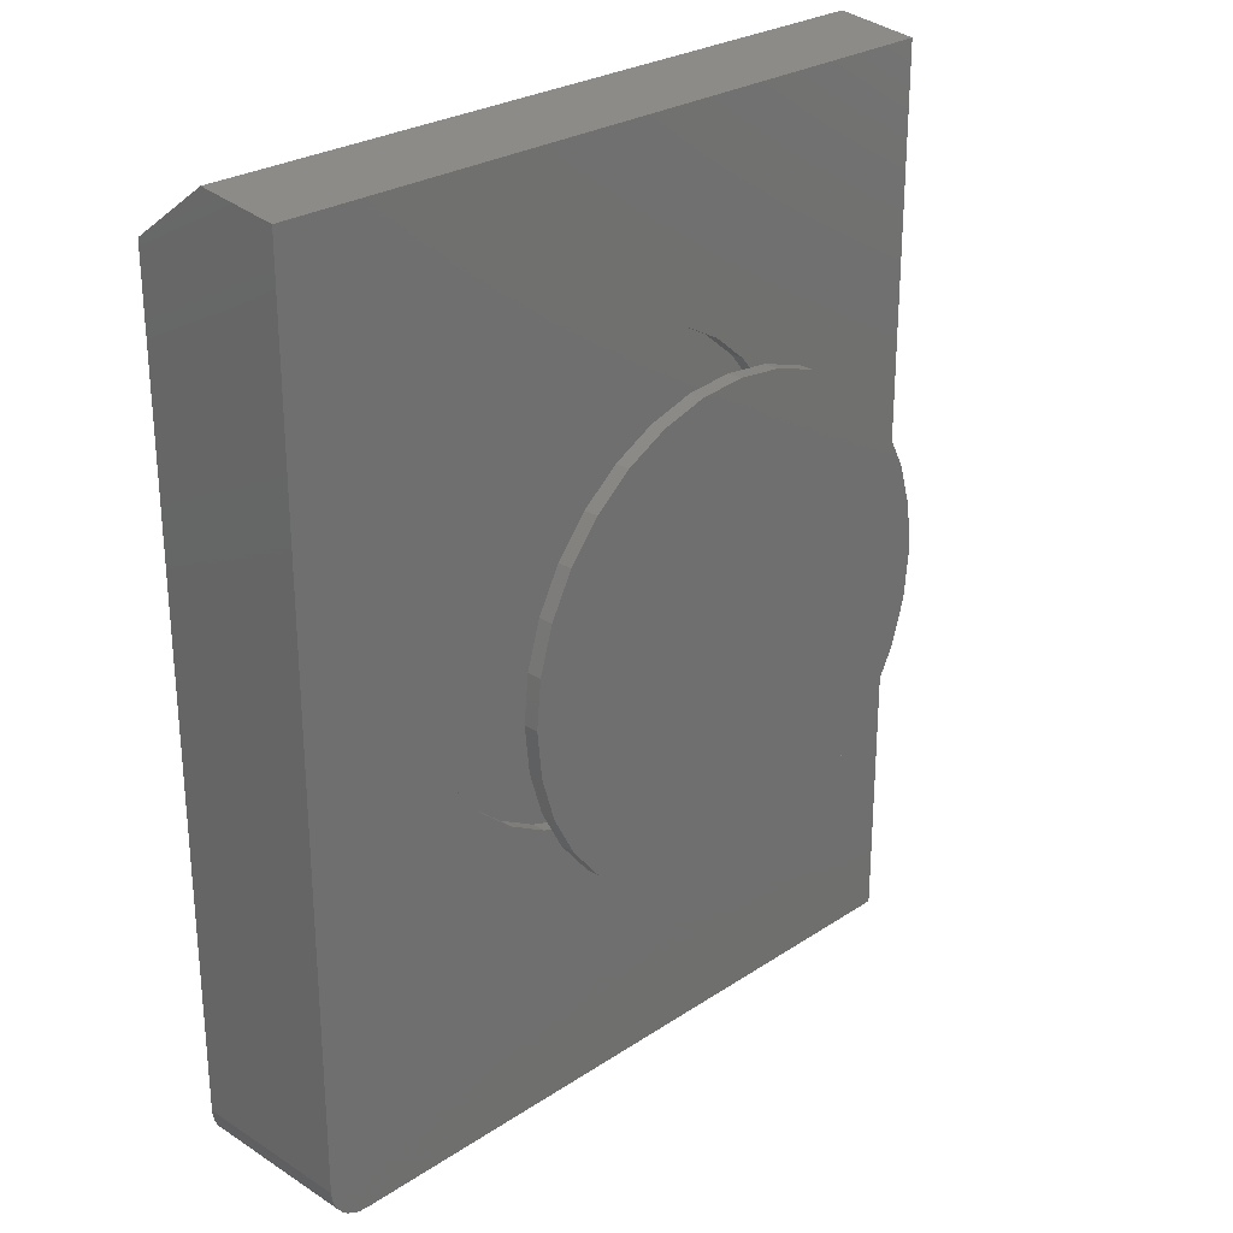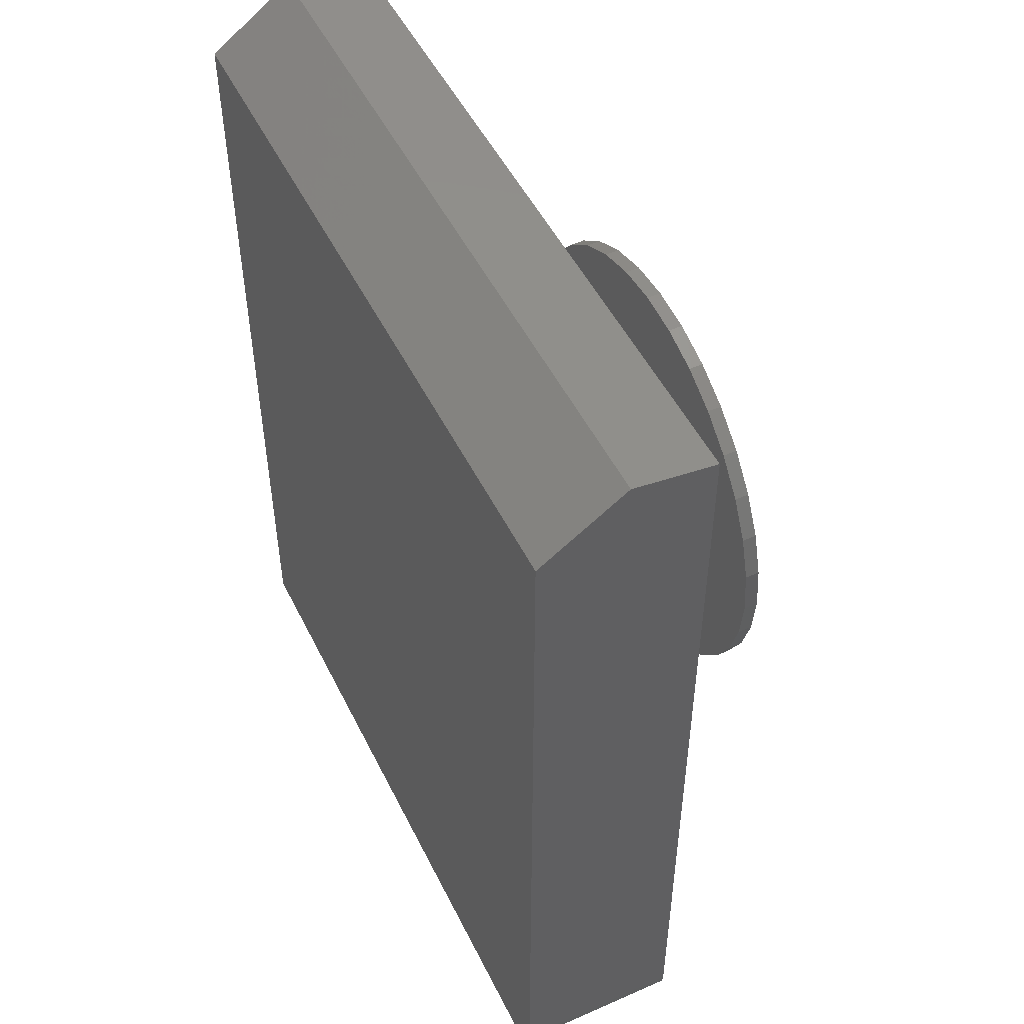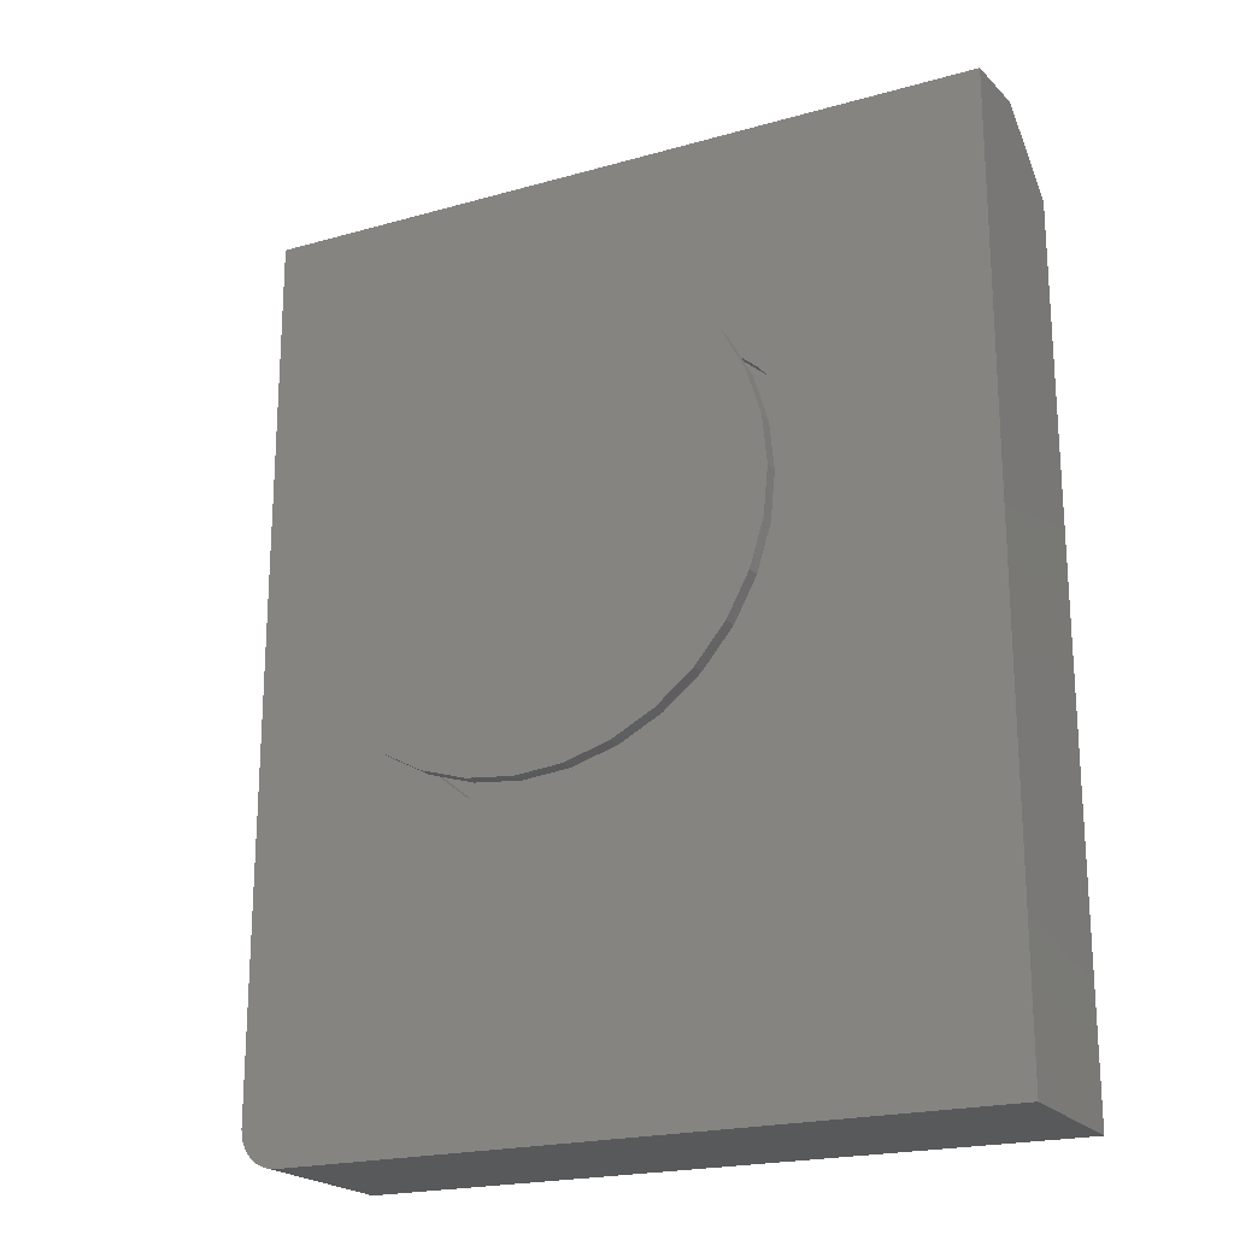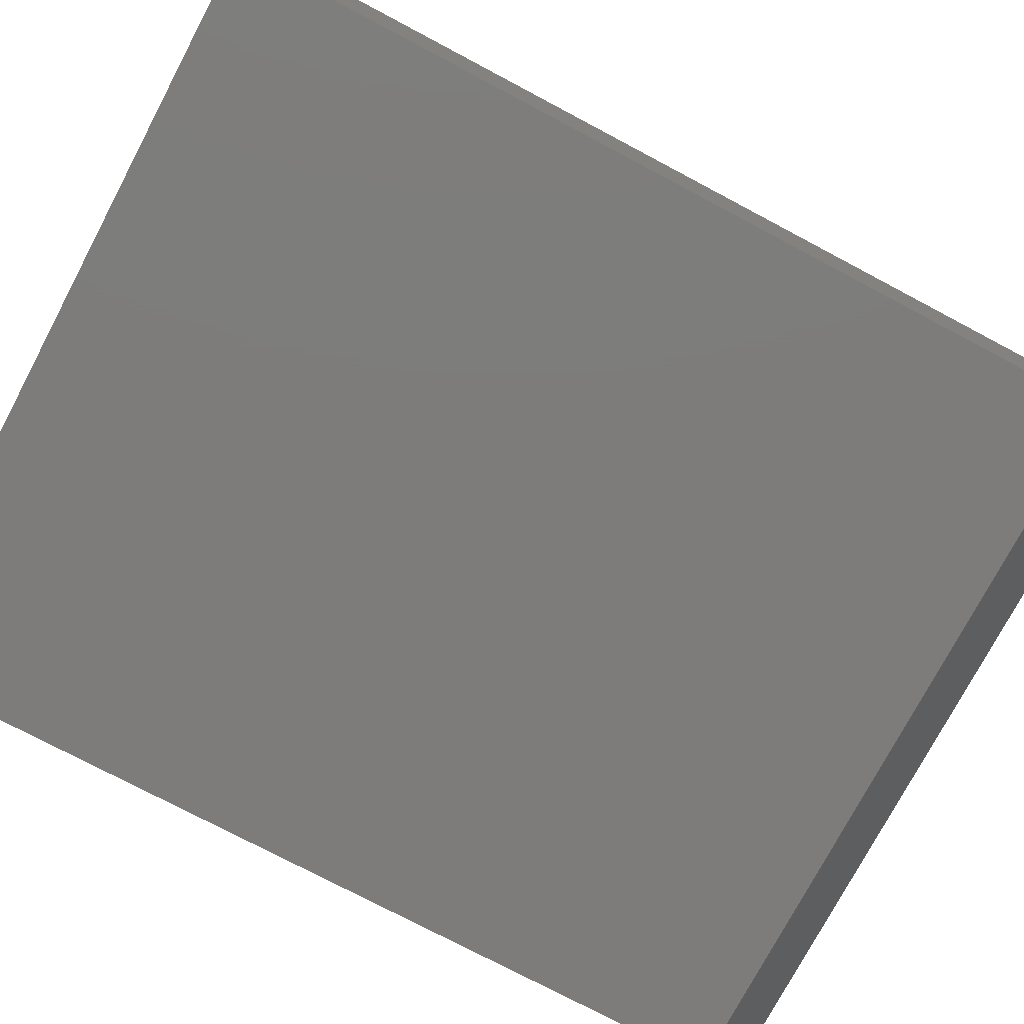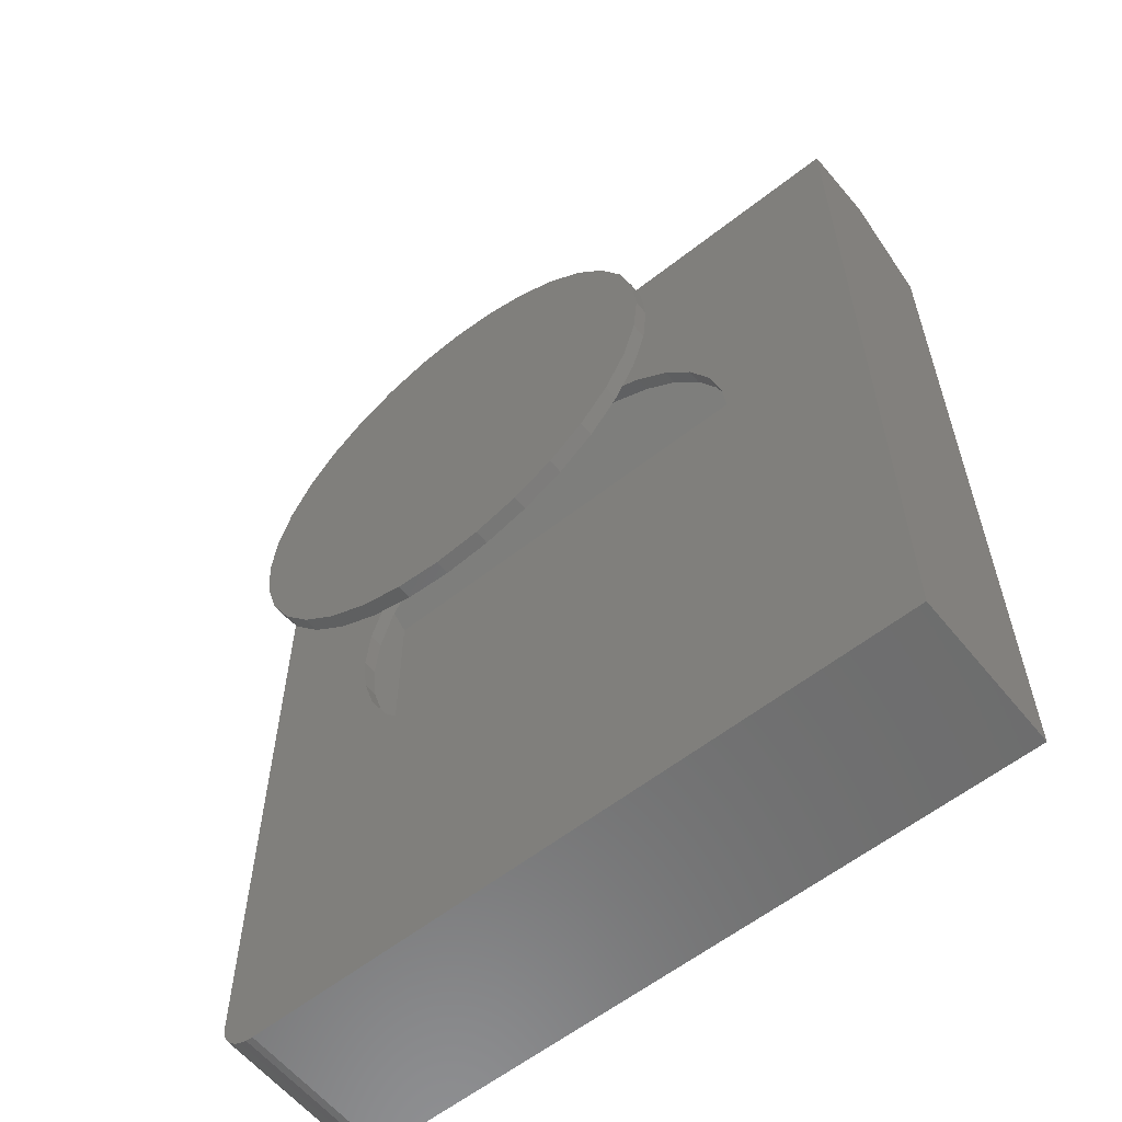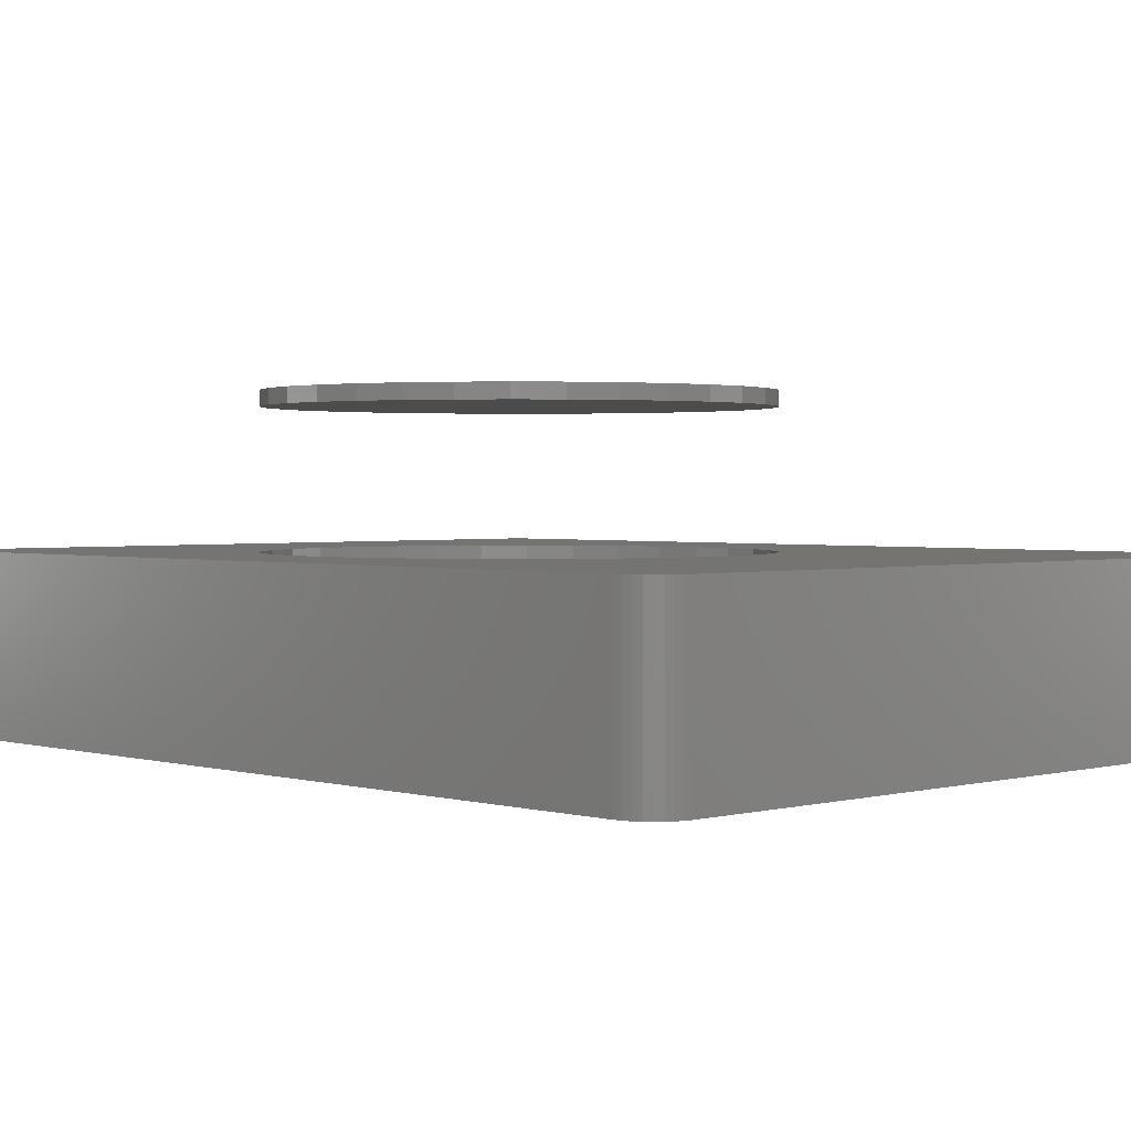
<metadata>
{"format":"stl","ext":"stl","renderer":"f3d","projection":"perspective","resolution":1024,"background":"white","views":[{"elev":26.8,"azim":-45.6,"up":"+Y"},{"elev":50.3,"azim":-115.7,"up":"+Y"},{"elev":-20.9,"azim":27.0,"up":"+Y"},{"elev":-76.0,"azim":62.1,"up":"+Z"},{"elev":-59.3,"azim":38.9,"up":"+Y"},{"elev":1.8,"azim":-44.1,"up":"+Z"}]}
</metadata>
<code>
# stl→obj: 180 verts, 352 faces
v -0.01949 0.4493 0.2422
v -0.09342 0.442 0.2656
v -0.09342 0.442 0.2422
v -0.1645 0.4204 0.2656
v -0.1645 0.4204 0.2422
v -0.23 0.3854 0.2656
v -0.23 0.3854 0.2422
v -0.2874 0.3383 0.2656
v -0.2874 0.3383 0.2422
v -0.3346 0.2808 0.2656
v -0.3346 0.2808 0.2422
v -0.3696 0.2153 0.2656
v -0.3696 0.2153 0.2422
v -0.3912 0.1442 0.2656
v -0.3912 0.1442 0.2422
v -0.3984 0.07031 0.2656
v -0.3984 0.07031 0.2422
v -0.01949 0.4493 0.2656
v 0.05444 0.442 0.2422
v 0.05444 0.442 0.2656
v 0.1255 0.4204 0.2422
v 0.1255 0.4204 0.2656
v 0.191 0.3854 0.2422
v 0.191 0.3854 0.2656
v 0.2485 0.3383 0.2422
v 0.2485 0.3383 0.2656
v 0.2956 0.2808 0.2422
v 0.2956 0.2808 0.2656
v 0.3306 0.2153 0.2422
v 0.3306 0.2153 0.2656
v 0.3522 0.1442 0.2422
v 0.3522 0.1442 0.2656
v 0.3595 0.07031 0.2422
v 0.3595 0.07031 0.2656
v -0.01949 -0.3086 0.2422
v 0.05444 -0.3014 0.2656
v 0.05444 -0.3014 0.2422
v 0.1255 -0.2798 0.2656
v 0.1255 -0.2798 0.2422
v 0.191 -0.2448 0.2656
v 0.191 -0.2448 0.2422
v 0.2485 -0.1976 0.2656
v 0.2485 -0.1976 0.2422
v 0.2956 -0.1402 0.2656
v 0.2956 -0.1402 0.2422
v 0.3306 -0.0747 0.2656
v 0.3306 -0.0747 0.2422
v 0.3522 -0.003616 0.2656
v 0.3522 -0.003616 0.2422
v -0.01949 -0.3086 0.2656
v -0.09342 -0.3014 0.2422
v -0.09342 -0.3014 0.2656
v -0.1645 -0.2798 0.2422
v -0.1645 -0.2798 0.2656
v -0.23 -0.2448 0.2422
v -0.23 -0.2448 0.2656
v -0.2874 -0.1976 0.2422
v -0.2874 -0.1976 0.2656
v -0.3346 -0.1402 0.2422
v -0.3346 -0.1402 0.2656
v -0.3696 -0.0747 0.2422
v -0.3696 -0.0747 0.2656
v -0.3912 -0.003616 0.2422
v -0.3912 -0.003616 0.2656
v -0.3984 0.07031 0.4766
v -0.3984 0.07031 0.5
v -0.3912 0.1442 0.4766
v -0.3912 0.1442 0.5
v -0.3696 0.2153 0.4766
v -0.3696 0.2153 0.5
v -0.3346 0.2808 0.4766
v -0.3346 0.2808 0.5
v -0.2874 0.3383 0.4766
v -0.2874 0.3383 0.5
v -0.23 0.3854 0.4766
v -0.23 0.3854 0.5
v -0.1645 0.4204 0.4766
v -0.1645 0.4204 0.5
v -0.09342 0.442 0.4766
v -0.09342 0.442 0.5
v -0.01949 0.4493 0.4766
v -0.01949 0.4493 0.5
v 0.05444 0.442 0.4766
v 0.05444 0.442 0.5
v 0.1255 0.4204 0.4766
v 0.1255 0.4204 0.5
v 0.191 0.3854 0.4766
v 0.191 0.3854 0.5
v 0.2485 0.3383 0.4766
v 0.2485 0.3383 0.5
v 0.2956 0.2808 0.4766
v 0.2956 0.2808 0.5
v 0.3306 0.2153 0.4766
v 0.3306 0.2153 0.5
v 0.3522 0.1442 0.4766
v 0.3522 0.1442 0.5
v 0.3595 0.07031 0.4766
v 0.3595 0.07031 0.5
v 0.3522 -0.003616 0.4766
v 0.3522 -0.003616 0.5
v 0.3306 -0.0747 0.4766
v 0.3306 -0.0747 0.5
v 0.2956 -0.1402 0.4766
v 0.2956 -0.1402 0.5
v 0.2485 -0.1976 0.4766
v 0.2485 -0.1976 0.5
v 0.191 -0.2448 0.4766
v 0.191 -0.2448 0.5
v 0.1255 -0.2798 0.4766
v 0.1255 -0.2798 0.5
v 0.05444 -0.3014 0.4766
v 0.05444 -0.3014 0.5
v -0.01949 -0.3086 0.4766
v -0.01949 -0.3086 0.5
v -0.09342 -0.3014 0.4766
v -0.09342 -0.3014 0.5
v -0.1645 -0.2798 0.4766
v -0.1645 -0.2798 0.5
v -0.23 -0.2448 0.4766
v -0.23 -0.2448 0.5
v -0.2874 -0.1976 0.4766
v -0.2874 -0.1976 0.5
v -0.3346 -0.1402 0.4766
v -0.3346 -0.1402 0.5
v -0.3696 -0.0747 0.4766
v -0.3696 -0.0747 0.5
v -0.3912 -0.003616 0.4766
v -0.3912 -0.003616 0.5
v -0.5938 -0.6953 0.2656
v -0.5925 -0.7075 0.2656
v -0.5938 0.7413 0.2656
v 0.6061 0.7413 0.2656
v -0.589 -0.7192 0.2656
v -0.5832 -0.73 0.2656
v -0.5754 -0.7395 0.2656
v -0.566 -0.7473 0.2656
v -0.5552 -0.7531 0.2656
v -0.5434 -0.7566 0.2656
v -0.5312 -0.7578 0.2656
v 0.6061 -0.7578 0.2656
v -0.5938 0.7581 0.1308
v 0.6061 0.7581 0.1308
v 0.6061 -0.7578 -0.007812
v 0.6061 0.6603 -0.007812
v -0.5312 -0.7578 -0.007812
v -0.5434 -0.7566 -0.007812
v -0.5552 -0.7531 -0.007812
v -0.566 -0.7473 -0.007812
v -0.5754 -0.7395 -0.007812
v -0.5832 -0.73 -0.007812
v -0.589 -0.7192 -0.007812
v -0.5925 -0.7075 -0.007812
v -0.5938 -0.6953 -0.007812
v -0.5938 0.6603 -0.007812
v -0.5703 0.7206 0.2422
v 0.5826 0.7206 0.2422
v -0.5703 -0.6953 0.2422
v -0.5696 -0.7029 0.2422
v 0.5826 -0.7344 0.2422
v -0.5312 -0.7344 0.2422
v -0.5389 -0.7336 0.2422
v -0.5462 -0.7314 0.2422
v -0.553 -0.7278 0.2422
v -0.5589 -0.7229 0.2422
v -0.5637 -0.717 0.2422
v -0.5673 -0.7103 0.2422
v -0.5703 0.7337 0.1369
v 0.5826 0.7337 0.1369
v 0.5826 0.6482 0.01562
v 0.5826 -0.7344 0.01562
v -0.5312 -0.7344 0.01562
v -0.5589 -0.7229 0.01562
v -0.553 -0.7278 0.01562
v -0.5462 -0.7314 0.01562
v -0.5389 -0.7336 0.01562
v -0.5637 -0.717 0.01562
v -0.5673 -0.7103 0.01562
v -0.5696 -0.7029 0.01562
v -0.5703 -0.6953 0.01562
v -0.5703 0.6482 0.01562
f 1 2 3
f 3 2 4
f 3 4 5
f 5 4 6
f 5 6 7
f 7 6 8
f 7 8 9
f 9 8 10
f 9 10 11
f 11 10 12
f 11 12 13
f 13 12 14
f 13 14 15
f 15 14 16
f 15 16 17
f 2 1 18
f 18 1 19
f 18 19 20
f 20 19 21
f 20 21 22
f 22 21 23
f 22 23 24
f 24 23 25
f 24 25 26
f 26 25 27
f 26 27 28
f 28 27 29
f 28 29 30
f 30 29 31
f 30 31 32
f 32 31 33
f 32 33 34
f 35 36 37
f 37 36 38
f 37 38 39
f 39 38 40
f 39 40 41
f 41 40 42
f 41 42 43
f 43 42 44
f 43 44 45
f 45 44 46
f 45 46 47
f 47 46 48
f 47 48 49
f 49 48 34
f 49 34 33
f 36 35 50
f 50 35 51
f 50 51 52
f 52 51 53
f 52 53 54
f 54 53 55
f 54 55 56
f 56 55 57
f 56 57 58
f 58 57 59
f 58 59 60
f 60 59 61
f 60 61 62
f 62 61 63
f 62 63 64
f 64 63 17
f 64 17 16
f 65 66 67
f 67 66 68
f 67 68 69
f 69 68 70
f 69 70 71
f 71 70 72
f 71 72 73
f 73 72 74
f 73 74 75
f 75 74 76
f 75 76 77
f 77 76 78
f 77 78 79
f 79 78 80
f 79 80 81
f 81 80 82
f 81 82 83
f 83 82 84
f 83 84 85
f 85 84 86
f 85 86 87
f 87 86 88
f 87 88 89
f 89 88 90
f 89 90 91
f 91 90 92
f 91 92 93
f 93 92 94
f 93 94 95
f 95 94 96
f 95 96 97
f 97 96 98
f 97 98 99
f 99 98 100
f 99 100 101
f 101 100 102
f 101 102 103
f 103 102 104
f 103 104 105
f 105 104 106
f 105 106 107
f 107 106 108
f 107 108 109
f 109 108 110
f 109 110 111
f 111 110 112
f 111 112 113
f 113 112 114
f 113 114 115
f 115 114 116
f 115 116 117
f 117 116 118
f 117 118 119
f 119 118 120
f 119 120 121
f 121 120 122
f 121 122 123
f 123 122 124
f 123 124 125
f 125 124 126
f 125 126 127
f 127 126 128
f 127 128 65
f 65 128 66
f 129 130 50
f 129 50 52
f 129 52 54
f 129 54 56
f 129 56 58
f 129 58 60
f 129 60 62
f 129 62 64
f 129 64 16
f 129 16 14
f 131 129 14
f 131 14 12
f 131 12 10
f 131 10 8
f 131 8 6
f 131 6 4
f 131 4 2
f 131 2 18
f 131 18 132
f 50 130 133
f 50 133 134
f 50 134 135
f 50 135 136
f 50 136 137
f 50 137 138
f 50 138 139
f 50 139 140
f 140 32 34
f 140 34 48
f 140 48 46
f 140 46 44
f 140 44 42
f 140 42 40
f 140 40 38
f 140 38 36
f 140 36 50
f 132 18 20
f 132 20 22
f 132 22 24
f 132 24 26
f 132 26 28
f 132 28 30
f 132 30 32
f 132 32 140
f 81 83 79
f 113 115 111
f 111 115 117
f 111 117 109
f 109 117 119
f 109 119 107
f 107 119 121
f 107 121 105
f 105 121 123
f 105 123 103
f 103 123 125
f 103 125 101
f 101 125 127
f 101 127 99
f 99 127 65
f 99 65 97
f 97 65 67
f 97 67 95
f 95 67 69
f 95 69 93
f 93 69 71
f 93 71 91
f 91 71 73
f 91 73 89
f 89 73 75
f 89 75 87
f 87 75 77
f 87 77 85
f 85 77 79
f 85 79 83
f 80 84 82
f 84 80 86
f 86 80 78
f 86 78 88
f 88 78 76
f 88 76 90
f 90 76 74
f 90 74 92
f 92 74 72
f 92 72 94
f 94 72 70
f 94 70 96
f 96 70 68
f 96 68 98
f 98 68 66
f 98 66 100
f 100 66 128
f 100 128 102
f 102 128 126
f 102 126 104
f 104 126 124
f 104 124 106
f 106 124 122
f 106 122 108
f 108 122 120
f 108 120 110
f 110 120 118
f 110 118 112
f 112 118 116
f 112 116 114
f 131 132 141
f 141 132 142
f 140 143 132
f 132 143 144
f 132 144 142
f 139 145 140
f 140 145 143
f 145 139 146
f 146 139 138
f 146 138 147
f 147 138 137
f 147 137 148
f 148 137 136
f 148 136 149
f 149 136 135
f 149 135 150
f 150 135 134
f 150 134 151
f 151 134 133
f 151 133 152
f 152 133 130
f 152 130 153
f 153 130 129
f 153 129 154
f 154 129 131
f 154 131 141
f 142 144 141
f 141 144 154
f 153 154 144
f 153 144 143
f 153 143 145
f 153 145 146
f 153 146 147
f 153 147 148
f 153 148 149
f 153 149 150
f 153 150 151
f 153 151 152
f 155 156 1
f 155 1 3
f 155 3 5
f 155 5 7
f 155 7 9
f 155 9 11
f 155 11 13
f 155 13 15
f 155 15 17
f 155 17 157
f 157 17 63
f 157 63 61
f 157 61 59
f 157 59 57
f 157 57 55
f 157 55 53
f 157 53 51
f 157 51 35
f 157 35 158
f 35 159 160
f 35 160 161
f 35 161 162
f 35 162 163
f 35 163 164
f 35 164 165
f 35 165 166
f 35 166 158
f 159 35 37
f 159 37 39
f 159 39 41
f 159 41 43
f 159 43 45
f 159 45 47
f 159 47 49
f 159 49 33
f 159 33 31
f 156 159 31
f 156 31 29
f 156 29 27
f 156 27 25
f 156 25 23
f 156 23 21
f 156 21 19
f 156 19 1
f 155 167 156
f 156 167 168
f 168 169 156
f 156 169 170
f 156 170 159
f 160 159 171
f 171 159 170
f 172 163 173
f 173 163 162
f 173 162 174
f 174 162 161
f 174 161 175
f 175 161 160
f 175 160 171
f 163 172 164
f 164 172 176
f 164 176 165
f 165 176 177
f 165 177 166
f 166 177 178
f 166 178 158
f 158 178 179
f 158 179 157
f 167 155 180
f 180 155 157
f 180 157 179
f 168 167 169
f 169 167 180
f 172 177 176
f 169 180 179
f 169 179 178
f 169 178 170
f 178 177 172
f 178 172 173
f 178 173 174
f 178 174 175
f 178 175 171
f 178 171 170

</code>
